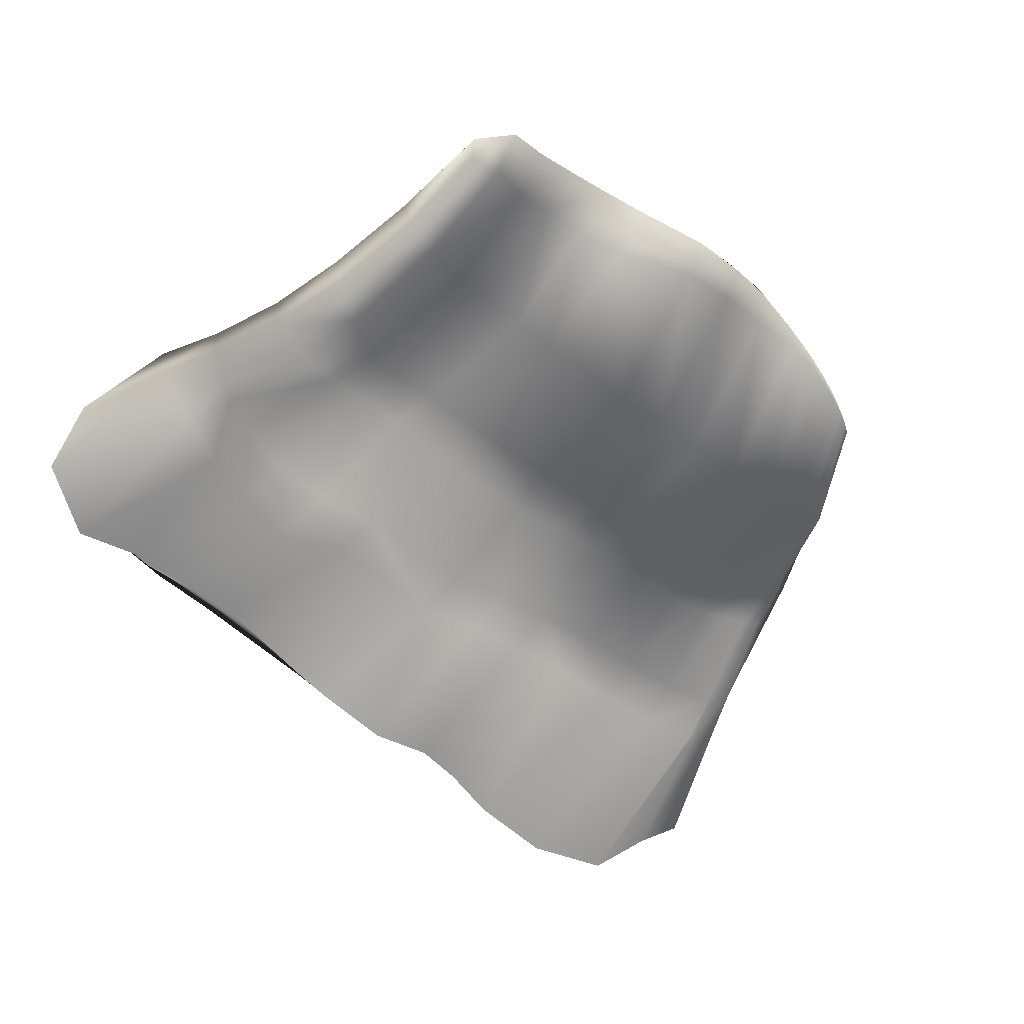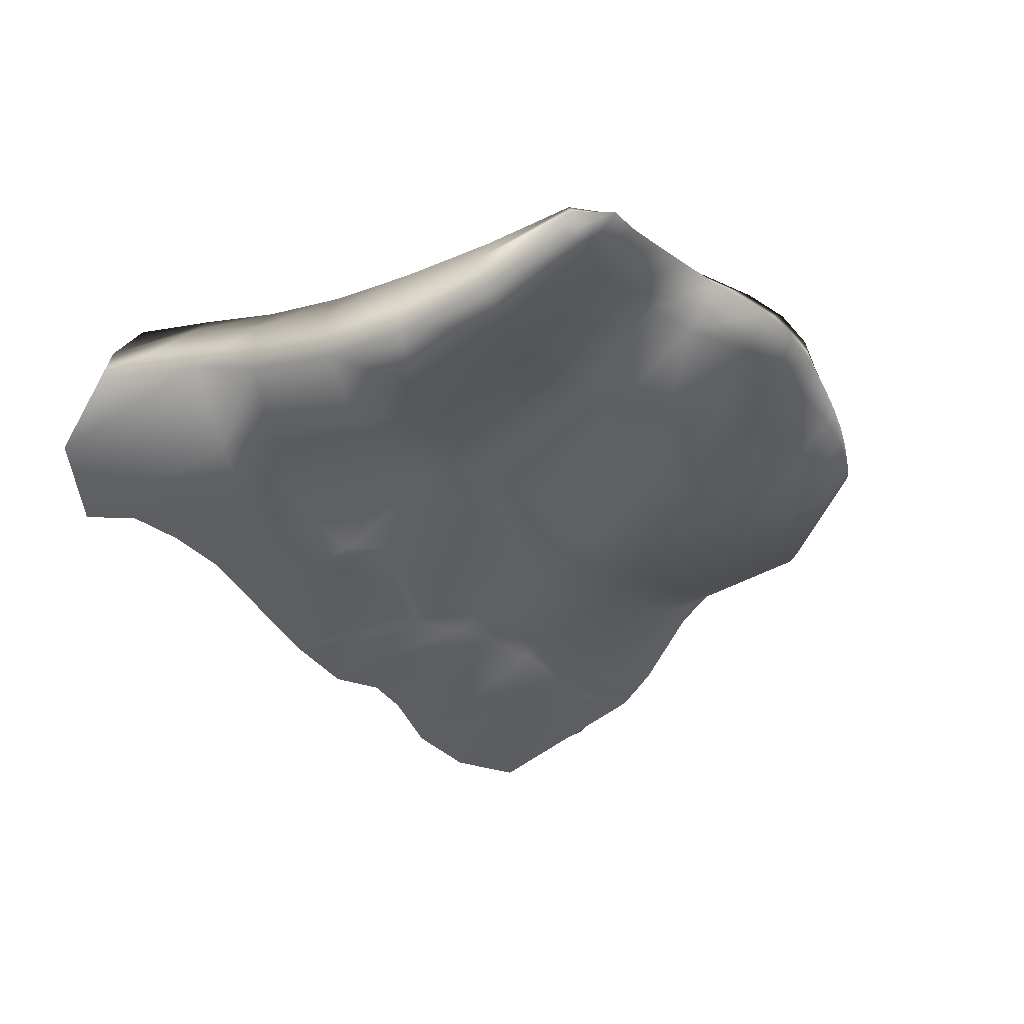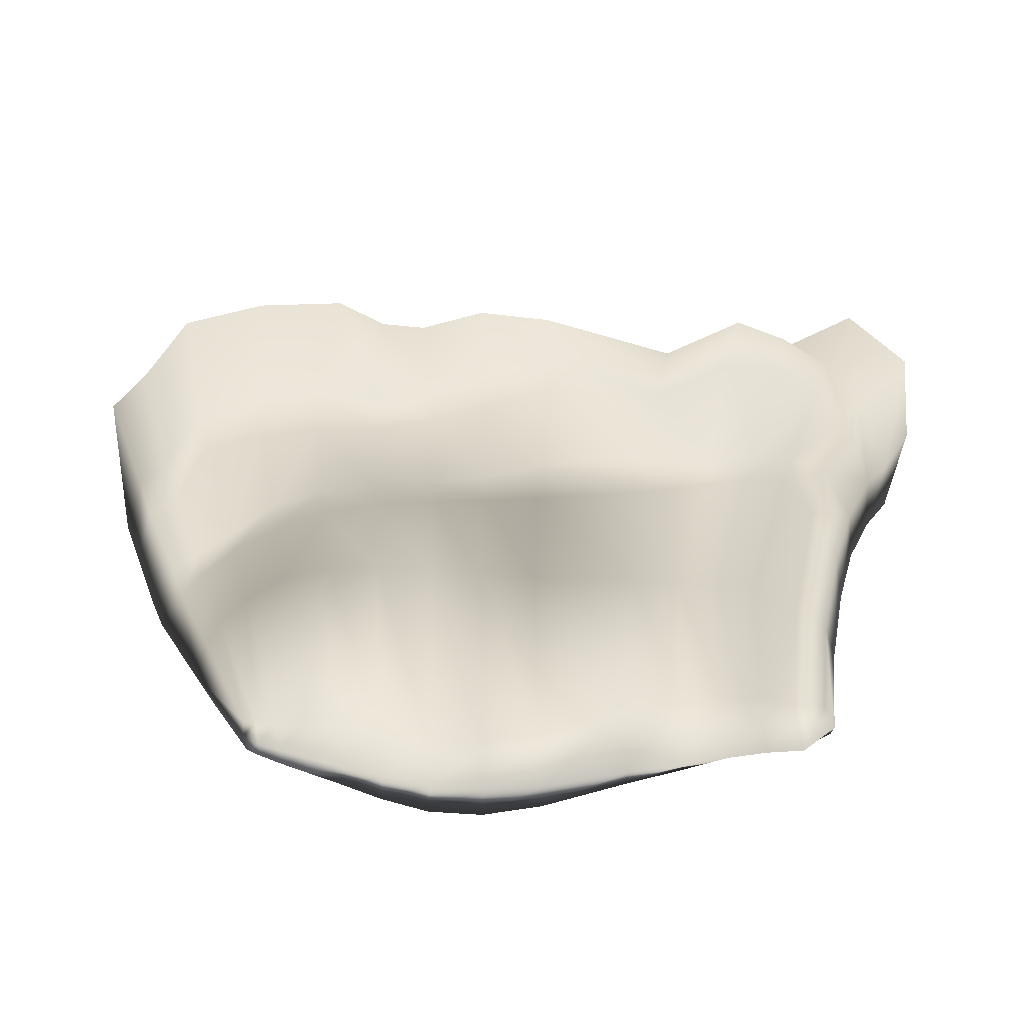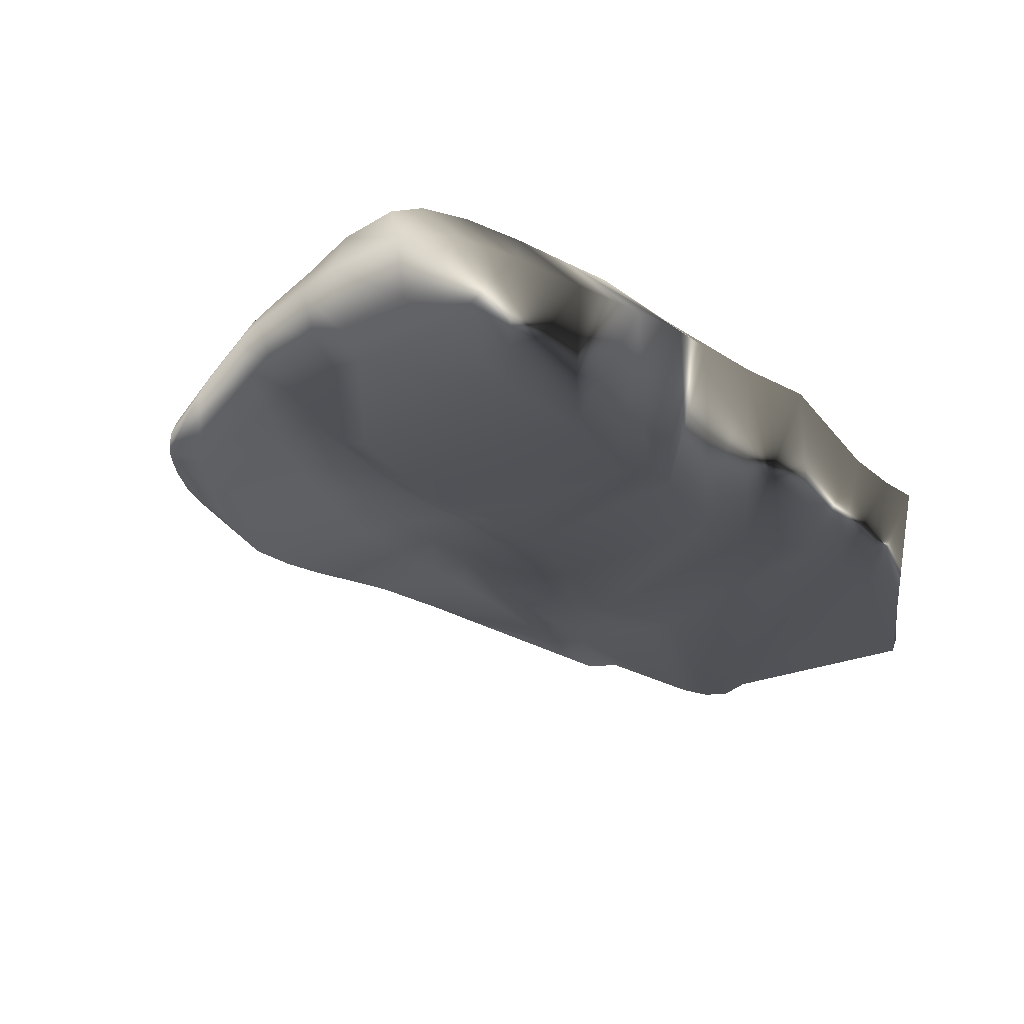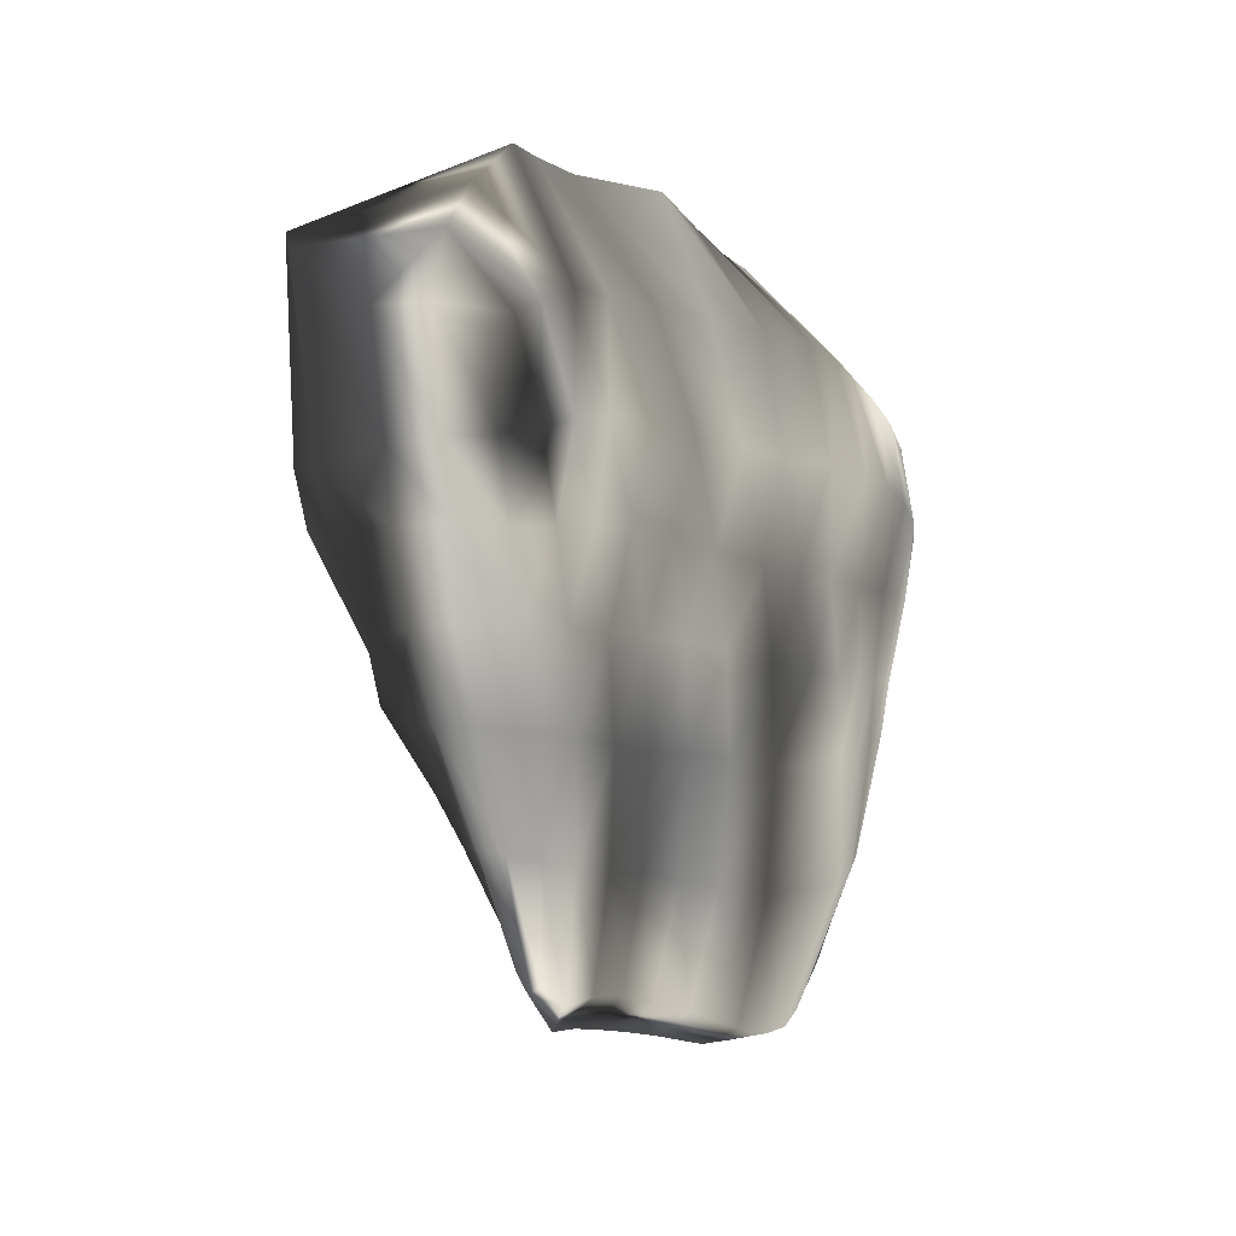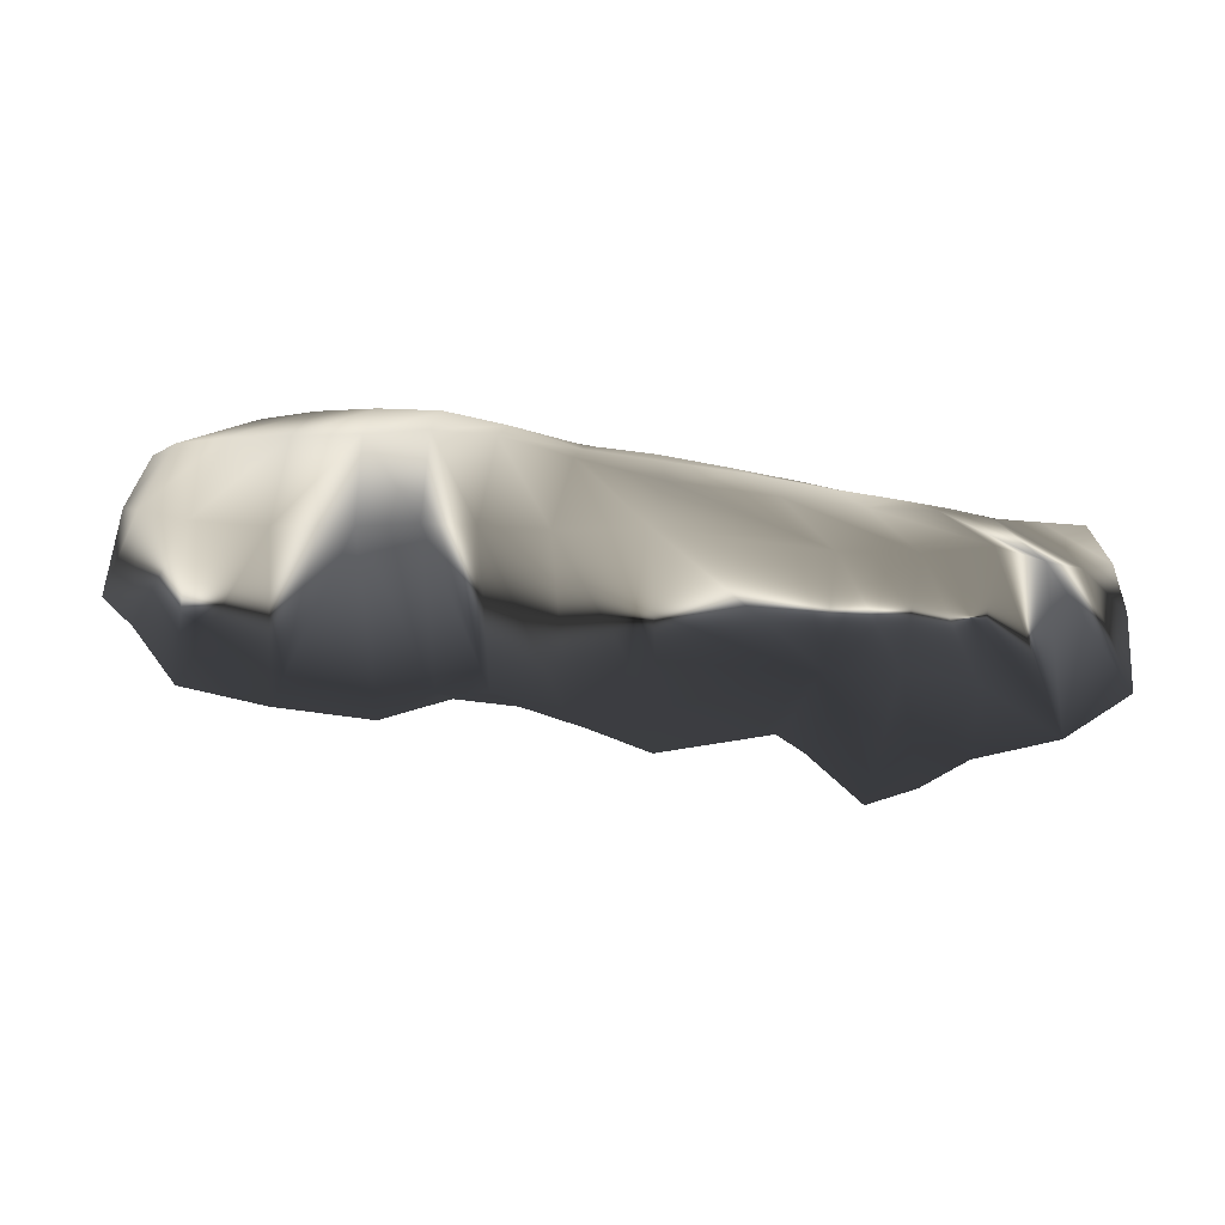
<metadata>
{"format":"obj","ext":"obj","renderer":"f3d","projection":"perspective","resolution":1024,"background":"white","views":[{"elev":-62.6,"azim":138.8,"up":"+Y"},{"elev":-37.9,"azim":125.3,"up":"+Y"},{"elev":-61.0,"azim":-3.5,"up":"+Z"},{"elev":-24.0,"azim":-53.7,"up":"+Y"},{"elev":-1.9,"azim":112.1,"up":"+Z"},{"elev":-2.5,"azim":-0.5,"up":"+Y"}]}
</metadata>
<code>
g default
v 3292 -1495 1.25e+04
v 3990 -1507 1.251e+04
v 3319 -1395 1.246e+04
v 3965 -1446 1.249e+04
v 3450 -1417 1.211e+04
v 3881 -1450 1.212e+04
v 3803 -1430 1.211e+04
v 3858 -1439 1.253e+04
v 3669 -1403 1.207e+04
v 3668 -1573 1.256e+04
v 3675 -1419 1.254e+04
v 3518 -1463 1.207e+04
v 3485 -1579 1.256e+04
v 3471 -1386 1.252e+04
v 3665 -1590 1.239e+04
v 3480 -1553 1.237e+04
v 3342 -1464 1.237e+04
v 3349 -1394 1.236e+04
v 3477 -1361 1.236e+04
v 3673 -1384 1.237e+04
v 3823 -1415 1.239e+04
v 3924 -1452 1.239e+04
v 3936 -1521 1.239e+04
v 3796 -1528 1.22e+04
v 3374 -1386 1.25e+04
v 3451 -1390 1.218e+04
v 3475 -1413 1.21e+04
v 3472 -1455 1.209e+04
v 3443 -1508 1.217e+04
v 3851 -1472 1.212e+04
v 3863 -1436 1.219e+04
v 3725 -1469 1.21e+04
v 3730 -1529 1.219e+04
v 3751 -1430 1.253e+04
v 3585 -1451 1.208e+04
v 3577 -1539 1.217e+04
v 3562 -1389 1.253e+04
v 3577 -1363 1.216e+04
v 3669 -1603 1.242e+04
v 3477 -1567 1.24e+04
v 3390 -1533 1.236e+04
v 3329 -1472 1.24e+04
v 3333 -1390 1.241e+04
v 3473 -1358 1.244e+04
v 3400 -1368 1.236e+04
v 3569 -1371 1.237e+04
v 3676 -1397 1.245e+04
v 3731 -1395 1.238e+04
v 3838 -1424 1.246e+04
v 3944 -1449 1.244e+04
v 3959 -1513 1.243e+04
v 3911 -1576 1.239e+04
v 3660 -1559 1.231e+04
v 3829 -1579 1.231e+04
v 3489 -1532 1.23e+04
v 3423 -1495 1.226e+04
v 3371 -1453 1.23e+04
v 3370 -1395 1.23e+04
v 3483 -1366 1.23e+04
v 3423 -1379 1.226e+04
v 3572 -1363 1.225e+04
v 3672 -1379 1.231e+04
v 3724 -1389 1.225e+04
v 3813 -1411 1.232e+04
v 3907 -1452 1.233e+04
v 3913 -1521 1.233e+04
v 3873 -1549 1.227e+04
v 3655 -1531 1.218e+04
v 3501 -1541 1.217e+04
v 3412 -1463 1.218e+04
v 3416 -1406 1.218e+04
v 3505 -1375 1.217e+04
v 3671 -1383 1.216e+04
v 3803 -1417 1.218e+04
v 3884 -1449 1.219e+04
v 3881 -1492 1.22e+04
v 3351 -1556 1.255e+04
v 3574 -1541 1.23e+04
v 3415 -1487 1.23e+04
v 3414 -1376 1.23e+04
v 3570 -1366 1.23e+04
v 3880 -1433 1.233e+04
v 3887 -1561 1.232e+04
v 3359 -1447 1.255e+04
v 3320 -1438 1.252e+04
v 3415 -1570 1.256e+04
v 3472 -1454 1.259e+04
v 3415 -1453 1.257e+04
v 3421 -1386 1.251e+04
v 3338 -1388 1.248e+04
v 3459 -1415 1.21e+04
v 3522 -1407 1.208e+04
v 3496 -1410 1.209e+04
v 3459 -1430 1.21e+04
v 3522 -1430 1.207e+04
v 3497 -1431 1.208e+04
v 3476 -1431 1.209e+04
v 3457 -1449 1.21e+04
v 3492 -1460 1.208e+04
v 3448 -1445 1.21e+04
v 3875 -1469 1.213e+04
v 3882 -1458 1.211e+04
v 3891 -1468 1.219e+04
v 3447 -1430 1.21e+04
v 3831 -1450 1.209e+04
v 3857 -1453 1.209e+04
v 3802 -1446 1.208e+04
v 3857 -1512 1.22e+04
v 3797 -1474 1.212e+04
v 3825 -1476 1.212e+04
v 3881 -1468 1.262e+04
v 3897 -1443 1.252e+04
v 3950 -1479 1.256e+04
v 3931 -1445 1.251e+04
v 3859 -1444 1.21e+04
v 3770 -1442 1.208e+04
v 3729 -1437 1.207e+04
v 3765 -1473 1.211e+04
v 3667 -1430 1.206e+04
v 3663 -1459 1.208e+04
v 3764 -1529 1.219e+04
v 3663 -1458 1.262e+04
v 3780 -1472 1.262e+04
v 3810 -1437 1.253e+04
v 3729 -1415 1.209e+04
v 3552 -1427 1.207e+04
v 3625 -1427 1.206e+04
v 3587 -1425 1.206e+04
v 3623 -1455 1.208e+04
v 3549 -1461 1.207e+04
v 3538 -1542 1.217e+04
v 3616 -1535 1.218e+04
v 3517 -1384 1.253e+04
v 3552 -1455 1.26e+04
v 3613 -1403 1.253e+04
v 3586 -1400 1.207e+04
v 3777 -1546 1.256e+04
v 3760 -1589 1.243e+04
v 3857 -1628 1.243e+04
v 3879 -1556 1.257e+04
v 3559 -1561 1.256e+04
v 3573 -1570 1.241e+04
v 3364 -1480 1.237e+04
v 3381 -1547 1.239e+04
v 3352 -1493 1.241e+04
v 3434 -1546 1.236e+04
v 3429 -1563 1.24e+04
v 3332 -1425 1.236e+04
v 3317 -1427 1.241e+04
v 3355 -1373 1.241e+04
v 3428 -1360 1.243e+04
v 3388 -1364 1.242e+04
v 3436 -1362 1.236e+04
v 3371 -1378 1.236e+04
v 3620 -1377 1.237e+04
v 3568 -1372 1.245e+04
v 3619 -1389 1.245e+04
v 3522 -1365 1.237e+04
v 3520 -1361 1.244e+04
v 3782 -1406 1.239e+04
v 3793 -1417 1.246e+04
v 3738 -1407 1.245e+04
v 3894 -1435 1.239e+04
v 3911 -1437 1.244e+04
v 3861 -1424 1.239e+04
v 3877 -1430 1.245e+04
v 3980 -1473 1.251e+04
v 3963 -1476 1.243e+04
v 3985 -1561 1.254e+04
v 3884 -1604 1.239e+04
v 3925 -1577 1.242e+04
v 3748 -1568 1.232e+04
v 3754 -1587 1.239e+04
v 3659 -1549 1.228e+04
v 3793 -1570 1.231e+04
v 3848 -1619 1.239e+04
v 3531 -1539 1.23e+04
v 3573 -1561 1.238e+04
v 3493 -1531 1.227e+04
v 3617 -1548 1.231e+04
v 3399 -1472 1.226e+04
v 3382 -1451 1.226e+04
v 3390 -1467 1.23e+04
v 3456 -1516 1.226e+04
v 3450 -1515 1.23e+04
v 3366 -1423 1.226e+04
v 3380 -1398 1.226e+04
v 3354 -1423 1.23e+04
v 3389 -1385 1.23e+04
v 3446 -1370 1.23e+04
v 3490 -1368 1.226e+04
v 3455 -1373 1.226e+04
v 3398 -1388 1.226e+04
v 3620 -1367 1.224e+04
v 3671 -1377 1.224e+04
v 3619 -1369 1.231e+04
v 3529 -1365 1.225e+04
v 3524 -1365 1.23e+04
v 3769 -1400 1.225e+04
v 3806 -1411 1.226e+04
v 3774 -1401 1.232e+04
v 3726 -1391 1.232e+04
v 3870 -1432 1.226e+04
v 3894 -1450 1.227e+04
v 3840 -1420 1.226e+04
v 3849 -1420 1.233e+04
v 3920 -1482 1.233e+04
v 3941 -1480 1.239e+04
v 3896 -1512 1.227e+04
v 3857 -1576 1.231e+04
v 3848 -1572 1.228e+04
v 3820 -1573 1.228e+04
v 3574 -1544 1.227e+04
v 3423 -1486 1.217e+04
v 3469 -1529 1.217e+04
v 3404 -1429 1.218e+04
v 3431 -1398 1.218e+04
v 3476 -1382 1.218e+04
v 3622 -1371 1.216e+04
v 3538 -1368 1.217e+04
v 3768 -1407 1.217e+04
v 3726 -1396 1.217e+04
v 3835 -1426 1.218e+04
v 3824 -1525 1.22e+04
v 3317 -1517 1.252e+04
v 3303 -1433 1.248e+04
v 3920 -1477 1.259e+04
v 3832 -1437 1.211e+04
v 3834 -1473 1.262e+04
v 3771 -1424 1.21e+04
v 3515 -1453 1.26e+04
v 3600 -1458 1.261e+04
v 3551 -1403 1.207e+04
v 3625 -1399 1.207e+04
v 3819 -1640 1.243e+04
v 3828 -1547 1.257e+04
v 3523 -1562 1.256e+04
v 3526 -1564 1.241e+04
v 3621 -1585 1.242e+04
v 3609 -1576 1.256e+04
v 3934 -1592 1.256e+04
v 3895 -1607 1.242e+04
v 3808 -1621 1.239e+04
v 3527 -1554 1.237e+04
v 3619 -1576 1.238e+04
v 3744 -1558 1.228e+04
v 3785 -1566 1.228e+04
v 3533 -1540 1.227e+04
v 3617 -1546 1.227e+04
v 3904 -1478 1.227e+04
g rockplatform_c
f 1 225 85 226
f 225 77 84 85
f 77 86 88 84
f 86 13 87 88
f 88 87 14 89
f 84 88 89 25
f 85 84 25 90
f 226 85 90 3
f 71 217 91 5
f 217 26 27 91
f 26 218 93 27
f 218 72 92 93
f 5 91 94 104
f 91 27 97 94
f 27 93 96 97
f 93 92 95 96
f 96 95 12 99
f 97 96 99 28
f 94 97 28 98
f 104 94 98 100
f 99 12 69 215
f 28 99 215 29
f 98 28 29 214
f 100 98 214 70
f 76 101 102 103
f 103 102 6 75
f 100 70 216 104
f 104 216 71 5
f 7 228 105 107
f 228 115 106 105
f 115 6 102 106
f 106 102 101 30
f 105 106 30 110
f 107 105 110 109
f 76 108 30 101
f 108 224 110 30
f 224 24 109 110
f 8 111 227 112
f 112 227 113 114
f 111 140 241 227
f 227 241 169 113
f 113 169 2 167
f 114 113 167 4
f 7 74 223 228
f 228 223 31 115
f 115 31 75 6
f 9 125 117 119
f 125 230 116 117
f 230 7 107 116
f 116 107 109 118
f 117 116 118 32
f 119 117 32 120
f 68 120 32 33
f 33 32 118 121
f 121 118 109 24
f 11 122 123 34
f 122 10 137 123
f 123 137 236 229
f 229 236 140 111
f 34 123 229 124
f 124 229 111 8
f 9 73 222 125
f 125 222 221 230
f 230 221 74 7
f 92 233 126 95
f 233 136 128 126
f 136 234 127 128
f 234 9 119 127
f 127 119 120 129
f 128 127 129 35
f 126 128 35 130
f 95 126 130 12
f 69 12 130 131
f 131 130 35 36
f 36 35 129 132
f 132 129 120 68
f 14 87 231 133
f 133 231 134 37
f 87 13 237 231
f 231 237 141 134
f 134 141 240 232
f 232 240 10 122
f 37 134 232 135
f 135 232 122 11
f 92 72 220 233
f 233 220 38 136
f 136 38 219 234
f 234 219 73 9
f 10 39 138 137
f 39 15 173 138
f 138 173 243 235
f 235 243 176 139
f 137 138 235 236
f 236 235 139 140
f 13 40 238 237
f 237 238 142 141
f 40 16 244 238
f 238 244 178 142
f 142 178 245 239
f 239 245 15 39
f 141 142 239 240
f 240 239 39 10
f 17 143 145 42
f 143 41 144 145
f 41 146 147 144
f 146 16 40 147
f 144 147 86 77
f 147 40 13 86
f 42 145 225 1
f 145 144 77 225
f 18 148 149 43
f 148 17 42 149
f 149 42 1 226
f 43 149 226 3
f 90 25 152 150
f 3 90 150 43
f 89 14 44 151
f 25 89 151 152
f 151 44 19 153
f 152 151 153 45
f 150 152 45 154
f 43 150 154 18
f 20 155 157 47
f 155 46 156 157
f 46 158 159 156
f 158 19 44 159
f 156 159 133 37
f 159 44 14 133
f 47 157 135 11
f 157 156 37 135
f 21 160 161 49
f 160 48 162 161
f 48 20 47 162
f 162 47 11 34
f 49 161 124 8
f 161 162 34 124
f 22 163 164 50
f 163 165 166 164
f 165 21 49 166
f 164 166 112 114
f 166 49 8 112
f 50 164 114 4
f 2 51 168 167
f 51 23 208 168
f 168 208 22 50
f 167 168 50 4
f 140 139 242 241
f 241 242 171 169
f 139 176 170 242
f 242 170 52 171
f 171 52 23 51
f 169 171 51 2
f 15 53 172 173
f 53 174 246 172
f 172 246 247 175
f 175 247 212 54
f 173 172 175 243
f 243 175 54 176
f 16 55 177 244
f 244 177 78 178
f 55 179 248 177
f 177 248 213 78
f 78 213 249 180
f 180 249 174 53
f 178 78 180 245
f 245 180 53 15
f 181 56 79 183
f 182 181 183 57
f 184 179 55 185
f 56 184 185 79
f 79 185 146 41
f 185 55 16 146
f 57 183 143 17
f 183 79 41 143
f 187 186 188 58
f 186 182 57 188
f 188 57 17 148
f 58 188 148 18
f 154 45 80 189
f 18 154 189 58
f 153 19 59 190
f 45 153 190 80
f 80 190 192 60
f 190 59 191 192
f 58 189 193 187
f 189 80 60 193
f 194 61 81 196
f 195 194 196 62
f 197 191 59 198
f 61 197 198 81
f 81 198 158 46
f 198 59 19 158
f 62 196 155 20
f 196 81 46 155
f 199 63 202 201
f 200 199 201 64
f 63 195 62 202
f 202 62 20 48
f 64 201 160 21
f 201 202 48 160
f 204 203 82 65
f 205 200 64 206
f 203 205 206 82
f 82 206 165 163
f 206 64 21 165
f 65 82 163 22
f 23 66 207 208
f 66 209 250 207
f 207 250 204 65
f 208 207 65 22
f 23 52 83 66
f 170 176 54 210
f 52 170 210 83
f 83 210 211 67
f 210 54 212 211
f 66 83 67 209
f 174 68 33 246
f 246 33 121 247
f 247 121 24 212
f 179 69 131 248
f 248 131 36 213
f 213 36 132 249
f 249 132 68 174
f 29 215 184 56
f 215 69 179 184
f 70 214 181 182
f 214 29 56 181
f 216 70 182 186
f 71 216 186 187
f 193 60 26 217
f 187 193 217 71
f 192 191 72 218
f 60 192 218 26
f 38 220 197 61
f 220 72 191 197
f 73 219 194 195
f 219 38 61 194
f 222 73 195 63
f 74 221 199 200
f 221 222 63 199
f 31 223 205 203
f 223 74 200 205
f 75 31 203 204
f 209 76 103 250
f 250 103 75 204
f 209 67 108 76
f 211 212 24 224
f 67 211 224 108

</code>
